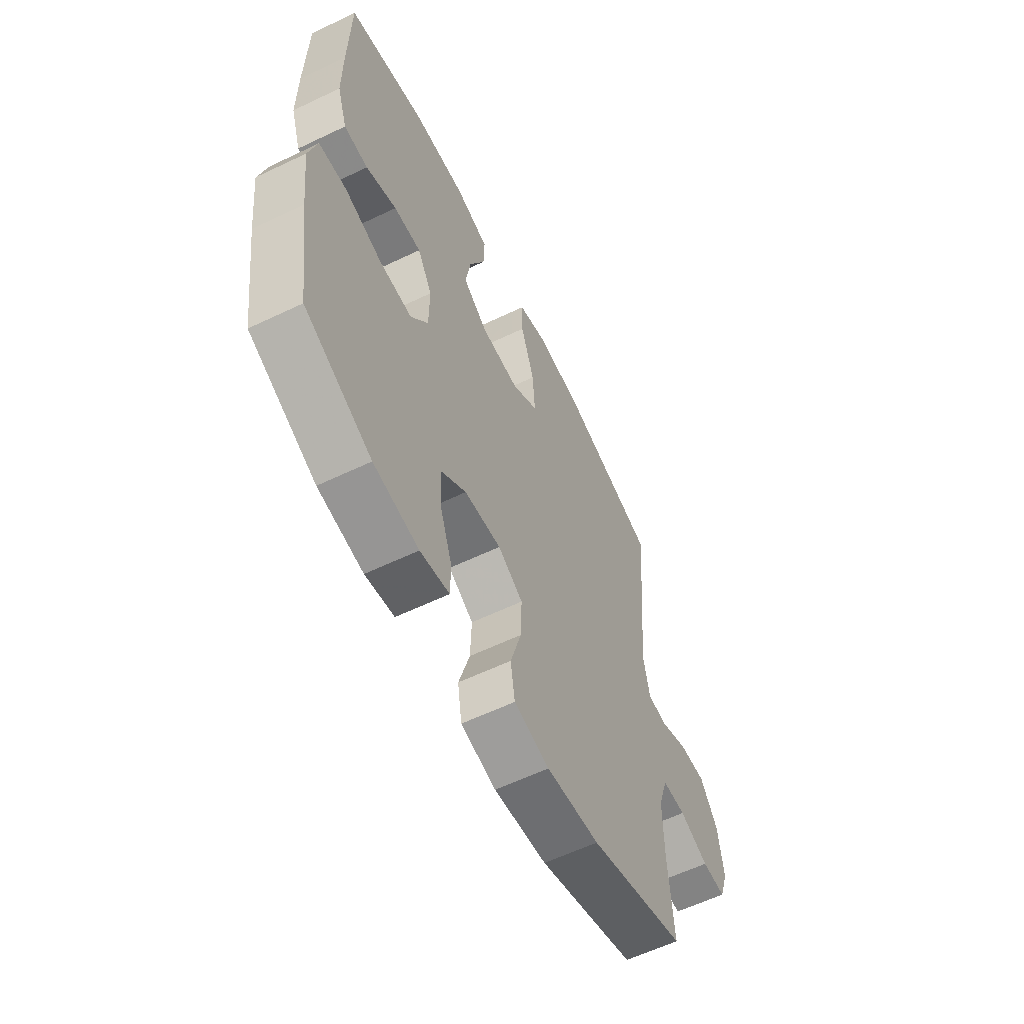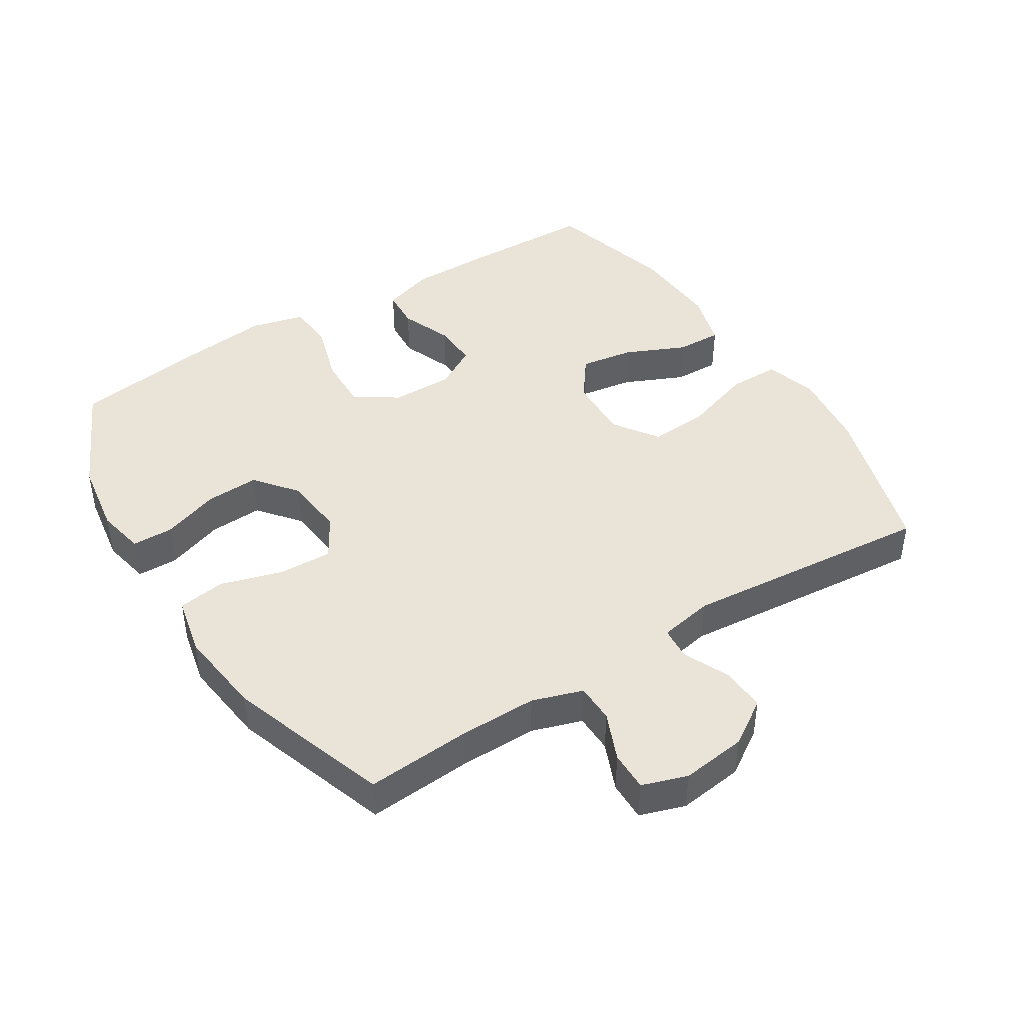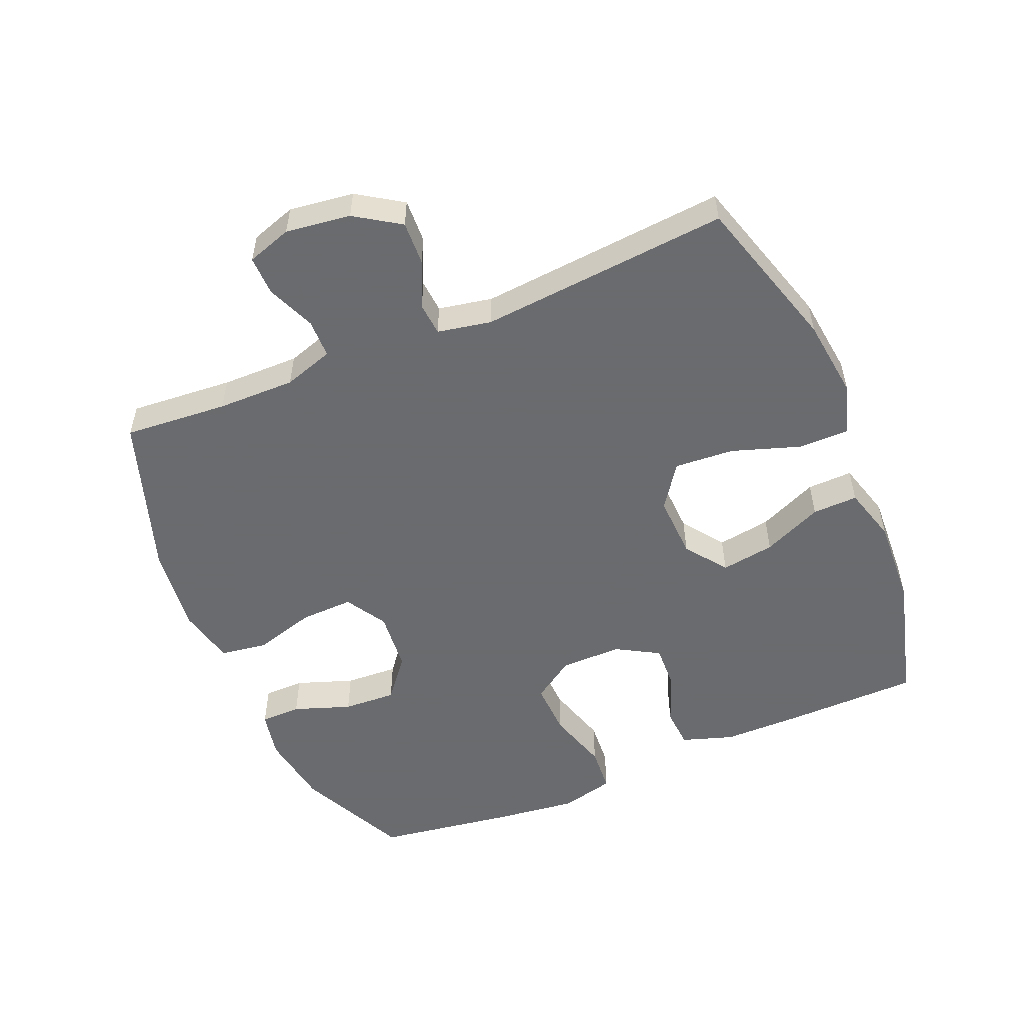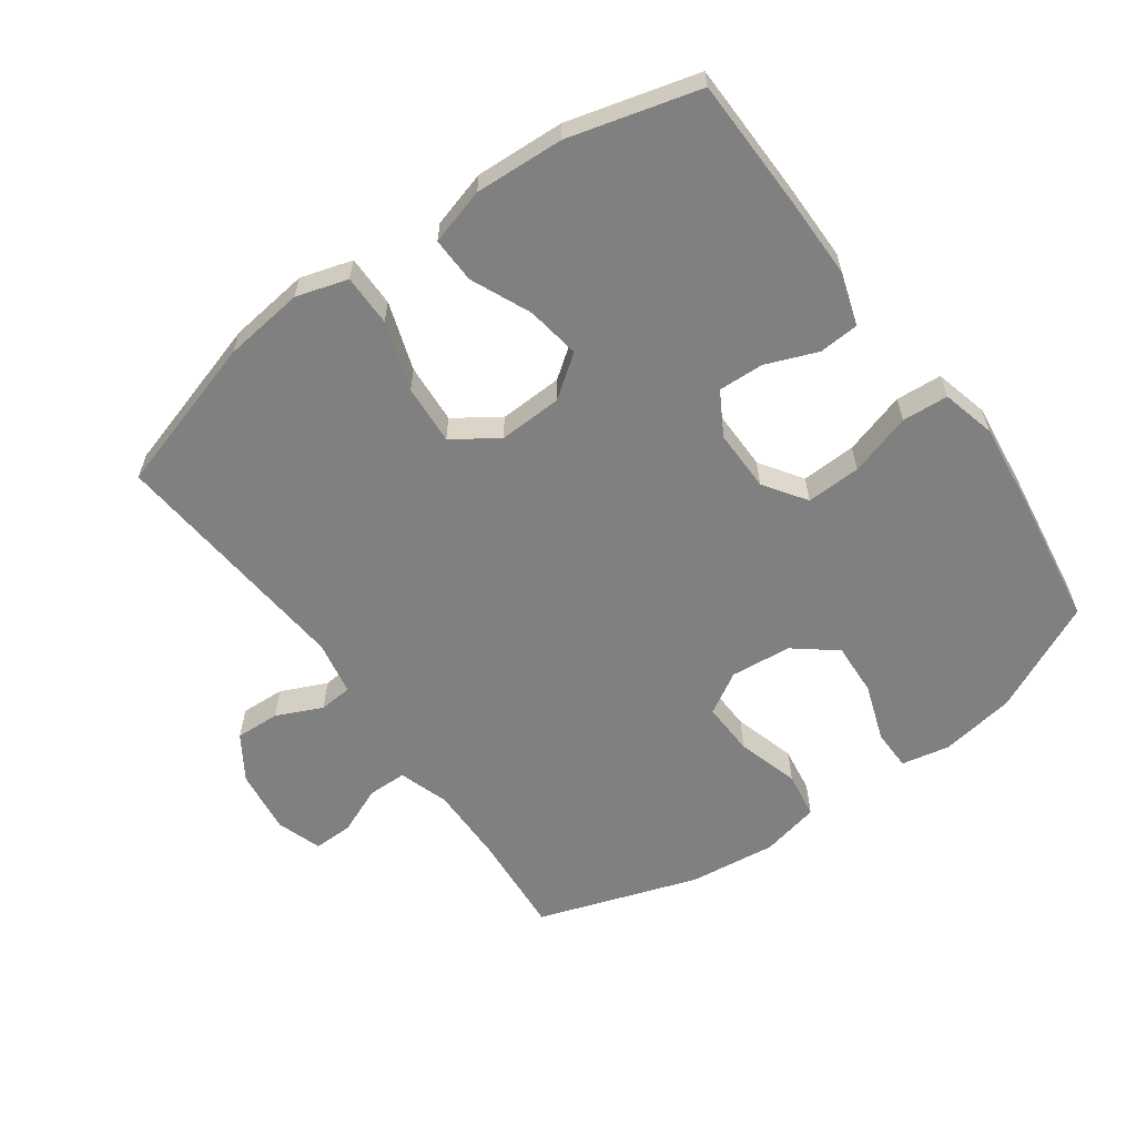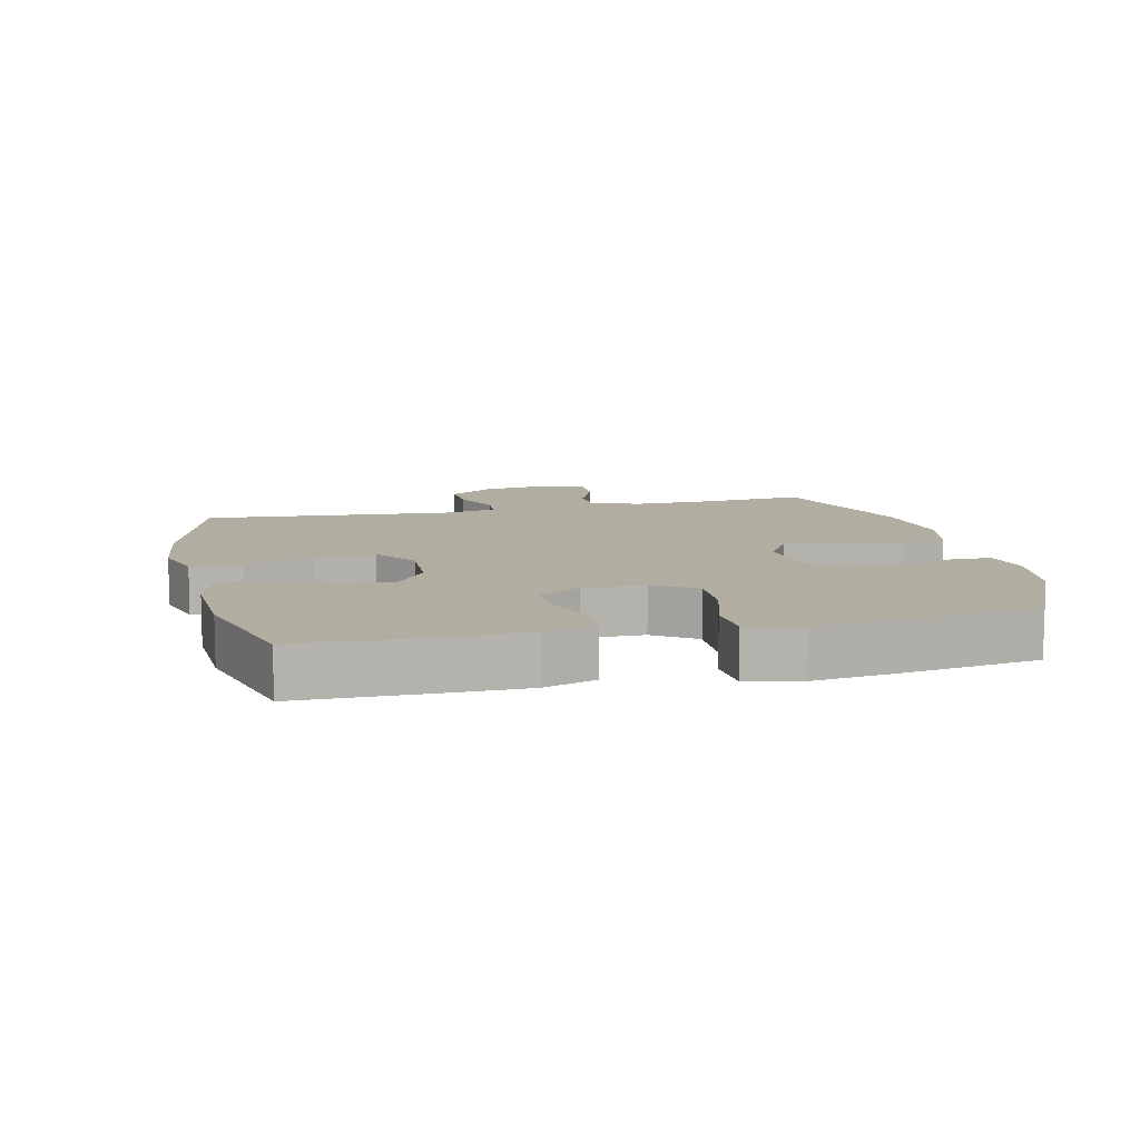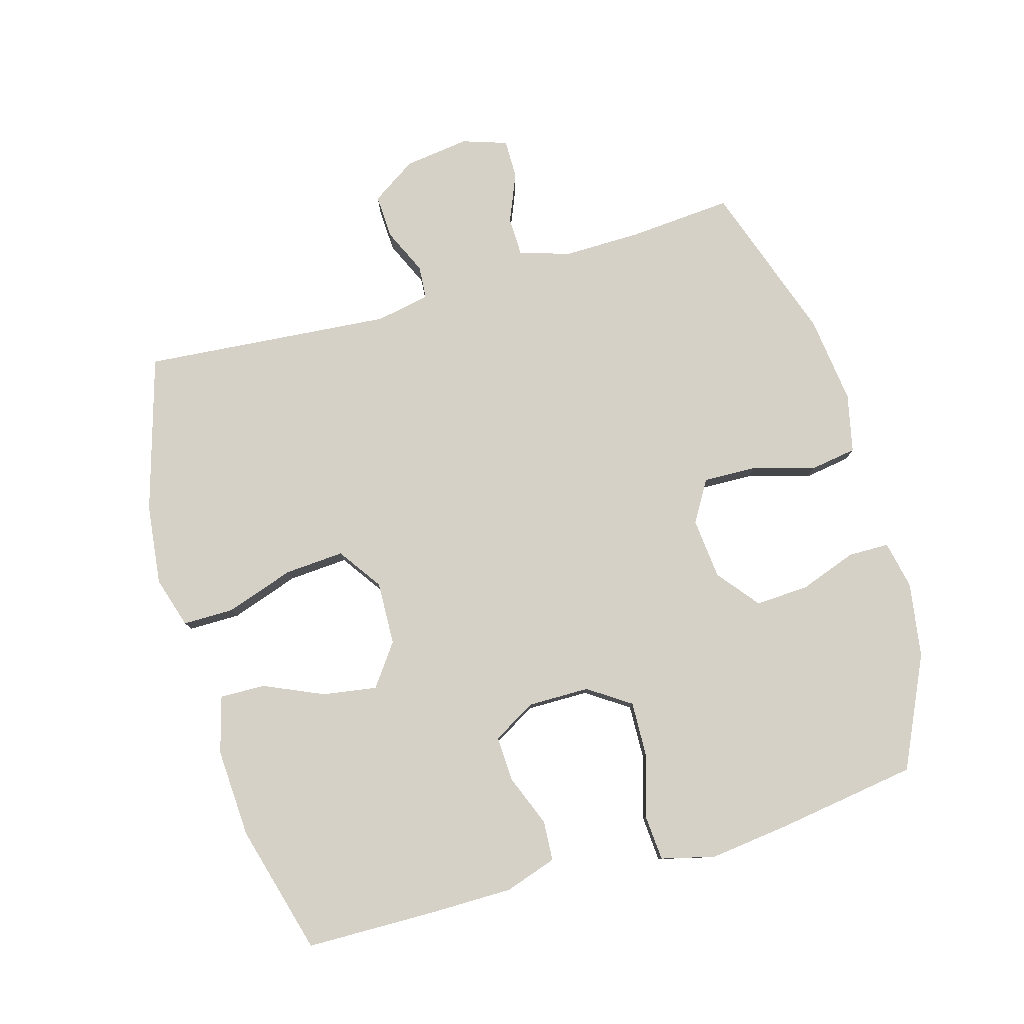
<metadata>
{"format":"obj","ext":"obj","renderer":"f3d","projection":"perspective","resolution":1024,"background":"white","views":[{"elev":-60.2,"azim":116.1,"up":"+Z"},{"elev":43.5,"azim":-122.2,"up":"+Y"},{"elev":-53.3,"azim":-67.2,"up":"+Y"},{"elev":-60.2,"azim":35.7,"up":"+Y"},{"elev":10.3,"azim":76.7,"up":"+Y"},{"elev":79.6,"azim":73.8,"up":"+Y"}]}
</metadata>
<code>
v 0.5 0.07 0.5
v 0.504 0.07 0.296
v 0.504 0.07 0.172
v 0.478 0.07 0.092
v 0.416 0.07 0.088
v 0.337 0.07 0.119
v 0.267 0.07 0.122
v 0.229 0.07 0.056
v 0.23 0.07 -0.039
v 0.274 0.07 -0.104
v 0.358 0.07 -0.101
v 0.454 0.07 -0.072
v 0.525 0.07 -0.077
v 0.546 0.07 -0.16
v 0.531 0.07 -0.287
v 0.5 0.07 -0.5
v 0.329 0.07 -0.581
v 0.214 0.07 -0.599
v 0.14 0.07 -0.584
v 0.139 0.07 -0.521
v 0.17 0.07 -0.433
v 0.174 0.07 -0.351
v 0.11 0.07 -0.3
v 0.016 0.07 -0.291
v -0.048 0.07 -0.329
v -0.045 0.07 -0.411
v -0.017 0.07 -0.507
v -0.028 0.07 -0.579
v -0.118 0.07 -0.599
v -0.253 0.07 -0.583
v -0.5 0.07 -0.5
v -0.488 0.07 -0.34
v -0.487 0.07 -0.22
v -0.512 0.07 -0.143
v -0.572 0.07 -0.142
v -0.646 0.07 -0.173
v -0.707 0.07 -0.174
v -0.73 0.07 -0.105
v -0.717 0.07 -0.005
v -0.672 0.07 0.064
v -0.604 0.07 0.061
v -0.533 0.07 0.029
v -0.482 0.07 0.033
v -0.466 0.07 0.116
v -0.5 0.07 0.5
v -0.26 0.07 0.572
v -0.136 0.07 0.587
v -0.057 0.07 0.563
v -0.057 0.07 0.484
v -0.092 0.07 0.379
v -0.098 0.07 0.287
v -0.03 0.07 0.24
v 0.068 0.07 0.244
v 0.132 0.07 0.291
v 0.119 0.07 0.374
v 0.078 0.07 0.466
v 0.076 0.07 0.536
v 0.163 0.07 0.561
v 0.3 0.07 0.554
v 0.5 0 0.5
v 0.504 0 0.296
v 0.504 0 0.172
v 0.478 0 0.092
v 0.416 0 0.088
v 0.337 0 0.119
v 0.267 0 0.122
v 0.229 0 0.056
v 0.23 0 -0.039
v 0.274 0 -0.104
v 0.358 0 -0.101
v 0.454 0 -0.072
v 0.525 0 -0.077
v 0.546 0 -0.16
v 0.531 0 -0.287
v 0.5 0 -0.5
v 0.329 0 -0.581
v 0.214 0 -0.599
v 0.14 0 -0.584
v 0.139 0 -0.521
v 0.17 0 -0.433
v 0.174 0 -0.351
v 0.11 0 -0.3
v 0.016 0 -0.291
v -0.048 0 -0.329
v -0.045 0 -0.411
v -0.017 0 -0.507
v -0.028 0 -0.579
v -0.118 0 -0.599
v -0.253 0 -0.583
v -0.5 0 -0.5
v -0.488 0 -0.34
v -0.487 0 -0.22
v -0.512 0 -0.143
v -0.572 0 -0.142
v -0.646 0 -0.173
v -0.707 0 -0.174
v -0.73 0 -0.105
v -0.717 0 -0.005
v -0.672 0 0.064
v -0.604 0 0.061
v -0.533 0 0.029
v -0.482 0 0.033
v -0.466 0 0.116
v -0.5 0 0.5
v -0.26 0 0.572
v -0.136 0 0.587
v -0.057 0 0.563
v -0.057 0 0.484
v -0.092 0 0.379
v -0.098 0 0.287
v -0.03 0 0.24
v 0.068 0 0.244
v 0.132 0 0.291
v 0.119 0 0.374
v 0.078 0 0.466
v 0.076 0 0.536
v 0.163 0 0.561
v 0.3 0 0.554
f 55 56 57 58
f 54 55 58 59
f 47 48 49 50
f 47 50 51
f 44 45 46 47
f 43 44 47 51
f 39 40 41 42
f 39 42 43
f 38 39 43
f 35 36 37 38
f 34 35 38 43
f 33 34 43 51
f 29 30 31 32
f 26 27 28 29
f 25 26 29 32
f 24 25 32 33
f 18 19 20 21
f 18 21 22
f 17 18 22
f 16 17 22
f 15 16 22 23
f 11 12 13 14
f 10 11 14 15
f 3 4 5 6
f 3 6 7
f 2 3 7
f 54 59 1 2
f 53 54 2 7
f 52 53 7 8
f 51 52 8 9
f 33 51 9 10
f 23 24 33
f 10 15 23 33
f 117 116 115 114
f 118 117 114 113
f 109 108 107 106
f 110 109 106
f 106 105 104 103
f 110 106 103 102
f 101 100 99 98
f 102 101 98
f 102 98 97
f 97 96 95 94
f 102 97 94 93
f 110 102 93 92
f 91 90 89 88
f 88 87 86 85
f 91 88 85 84
f 92 91 84 83
f 80 79 78 77
f 81 80 77
f 81 77 76
f 81 76 75
f 82 81 75 74
f 73 72 71 70
f 74 73 70 69
f 65 64 63 62
f 66 65 62
f 66 62 61
f 61 60 118 113
f 66 61 113 112
f 67 66 112 111
f 68 67 111 110
f 69 68 110 92
f 92 83 82
f 92 82 74 69
f 1 60 61 2
f 2 61 62 3
f 3 62 63 4
f 4 63 64 5
f 5 64 65 6
f 6 65 66 7
f 7 66 67 8
f 8 67 68 9
f 9 68 69 10
f 10 69 70 11
f 11 70 71 12
f 12 71 72 13
f 13 72 73 14
f 14 73 74 15
f 15 74 75 16
f 16 75 76 17
f 17 76 77 18
f 18 77 78 19
f 19 78 79 20
f 20 79 80 21
f 21 80 81 22
f 22 81 82 23
f 23 82 83 24
f 24 83 84 25
f 25 84 85 26
f 26 85 86 27
f 27 86 87 28
f 28 87 88 29
f 29 88 89 30
f 30 89 90 31
f 31 90 91 32
f 32 91 92 33
f 33 92 93 34
f 34 93 94 35
f 35 94 95 36
f 36 95 96 37
f 37 96 97 38
f 38 97 98 39
f 39 98 99 40
f 40 99 100 41
f 41 100 101 42
f 42 101 102 43
f 43 102 103 44
f 44 103 104 45
f 45 104 105 46
f 46 105 106 47
f 47 106 107 48
f 48 107 108 49
f 49 108 109 50
f 50 109 110 51
f 51 110 111 52
f 52 111 112 53
f 53 112 113 54
f 54 113 114 55
f 55 114 115 56
f 56 115 116 57
f 57 116 117 58
f 58 117 118 59
f 59 118 60 1

</code>
